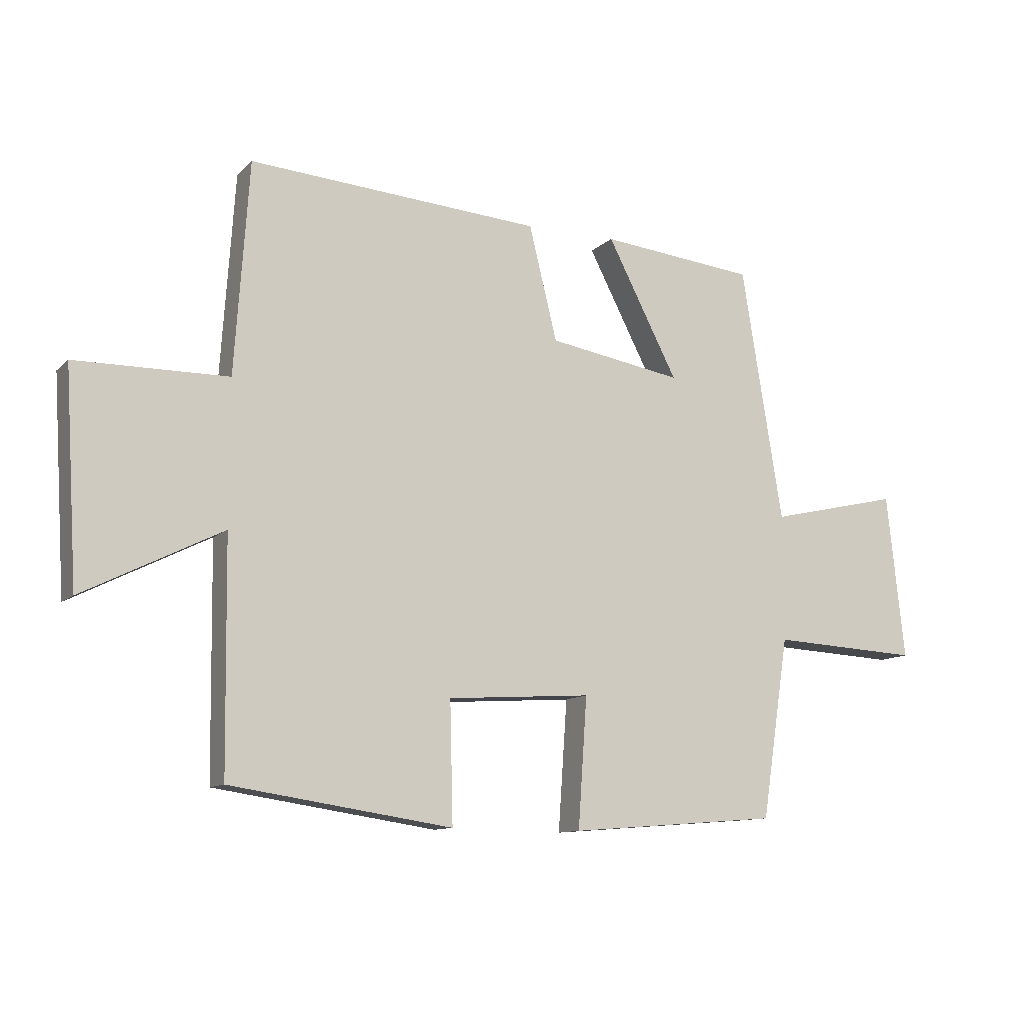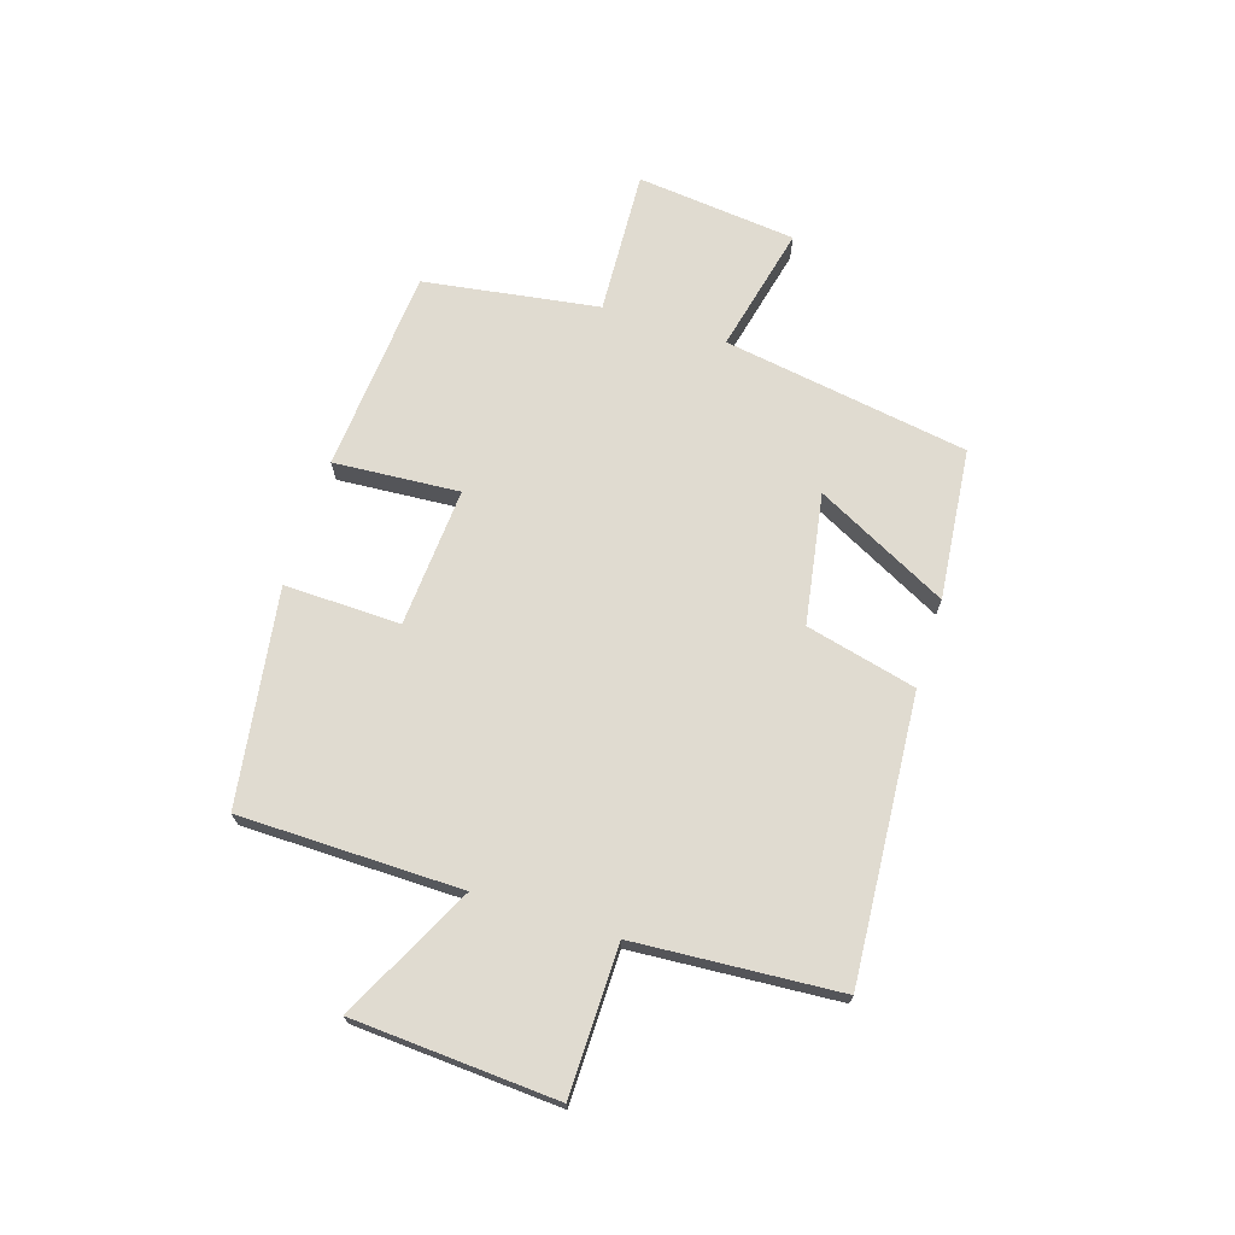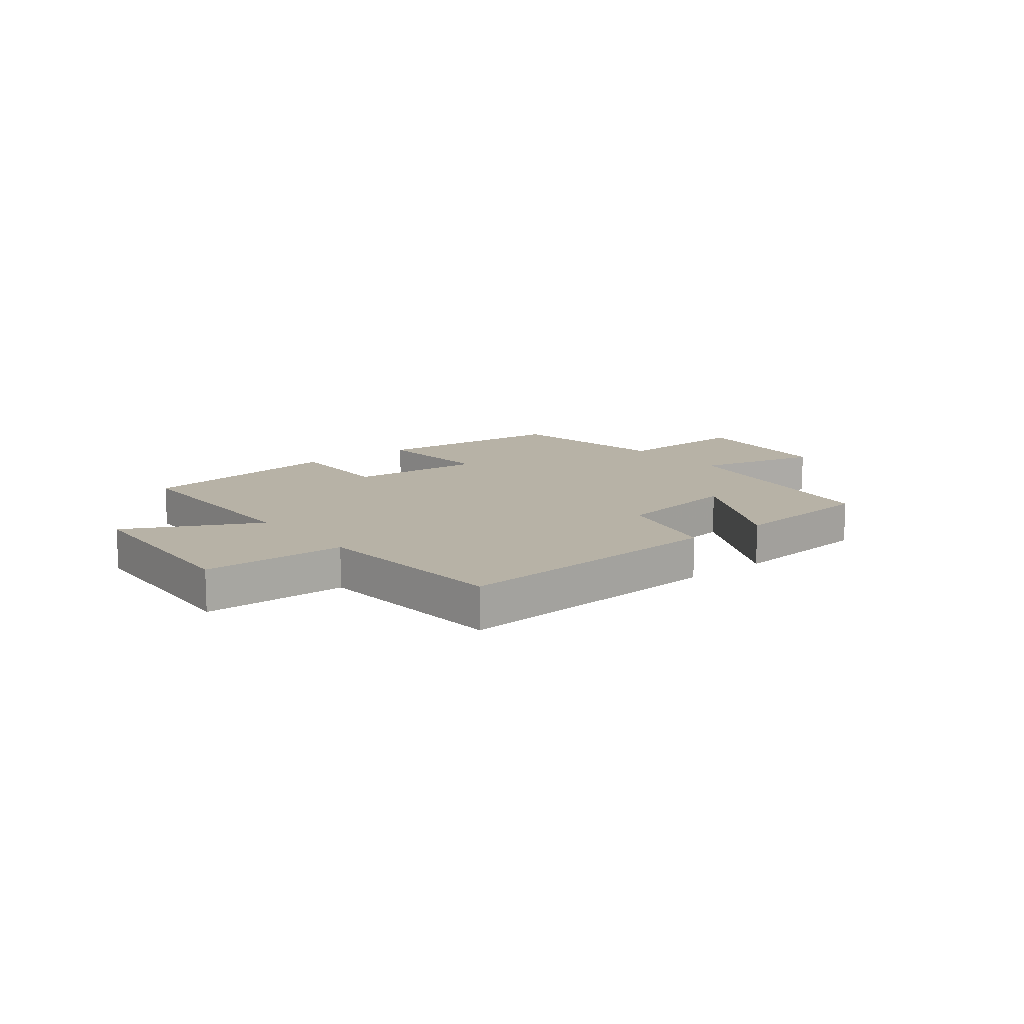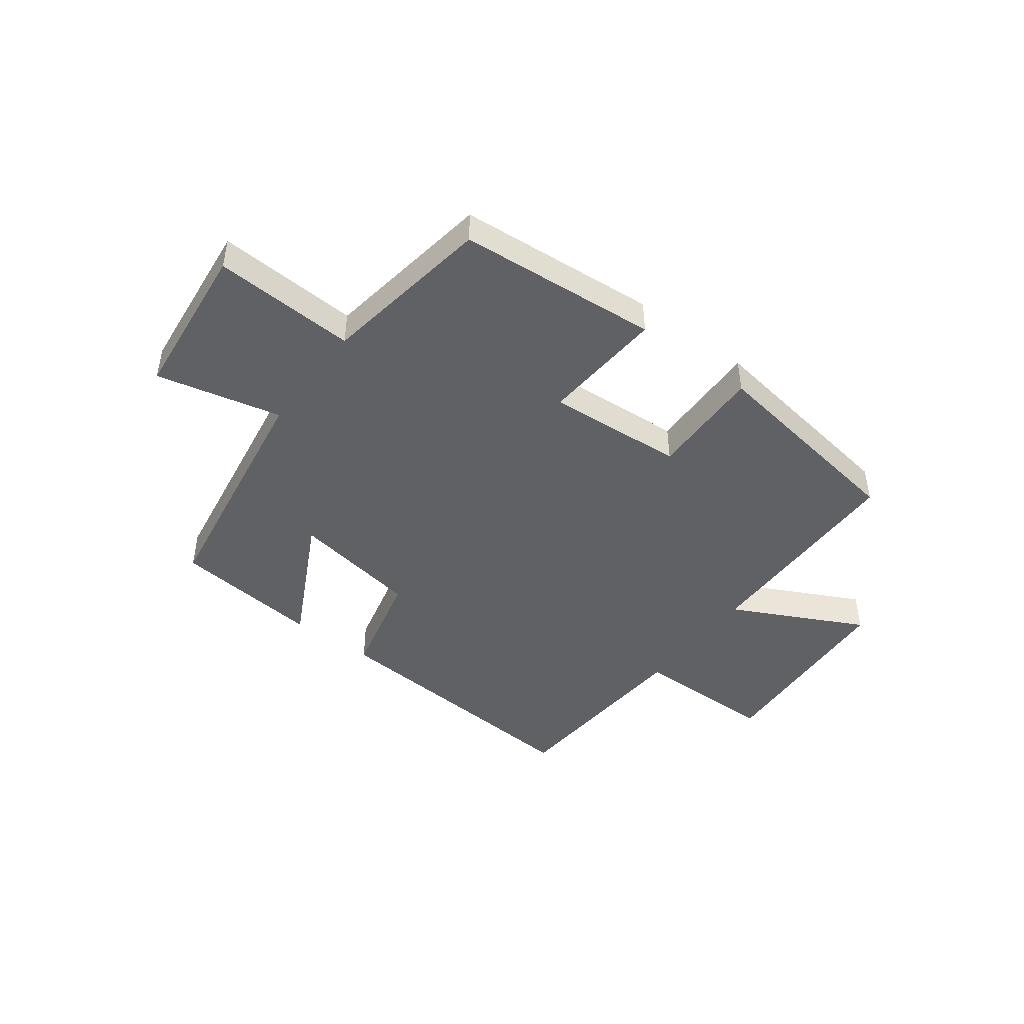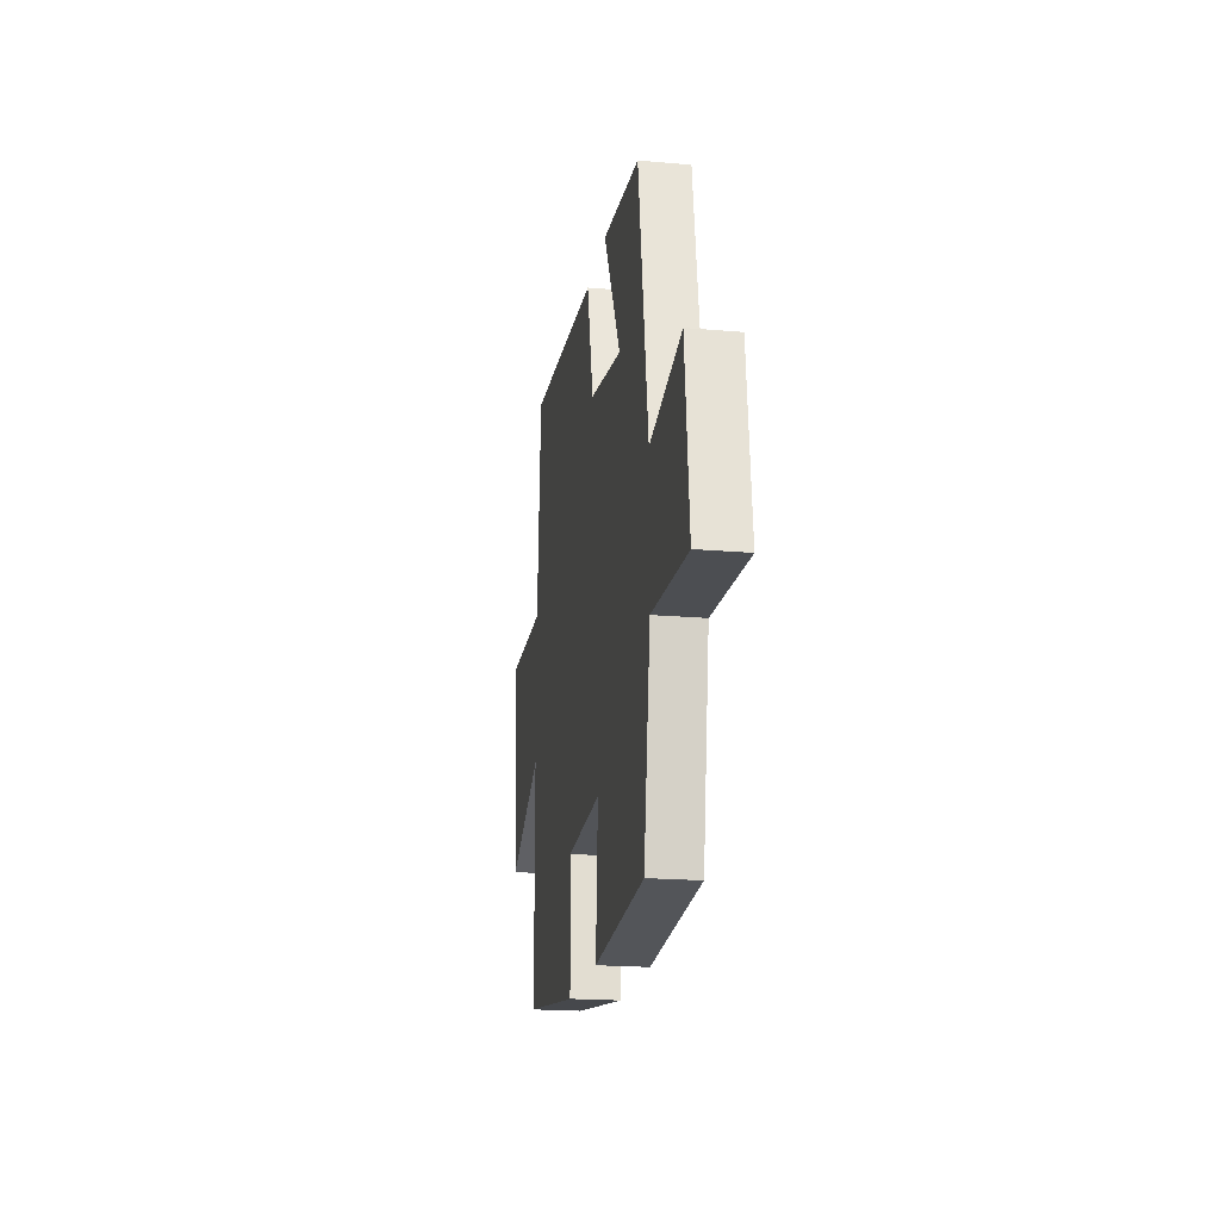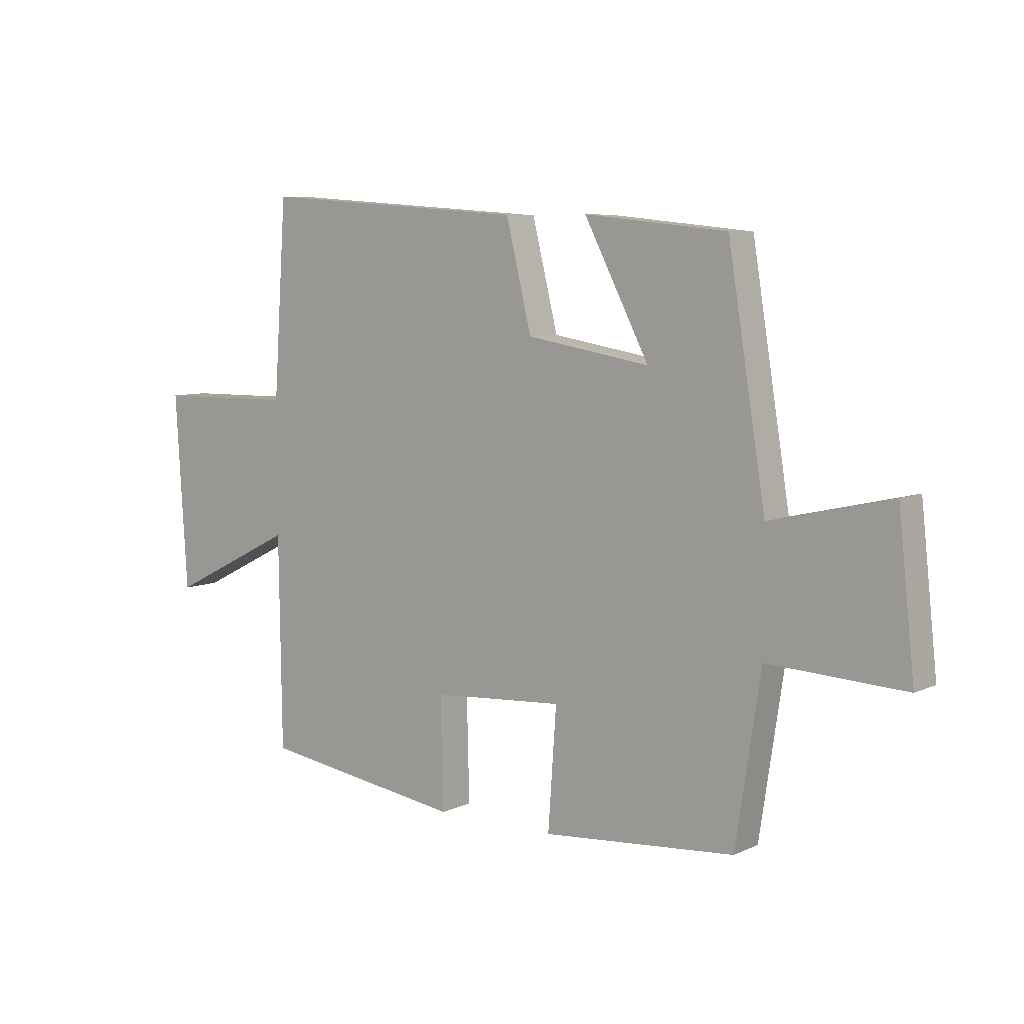
<metadata>
{"format":"obj","ext":"obj","renderer":"f3d","projection":"perspective","resolution":1024,"background":"white","views":[{"elev":-11.1,"azim":-26.0,"up":"+Z"},{"elev":70.0,"azim":-72.4,"up":"+Y"},{"elev":12.3,"azim":-38.4,"up":"+Y"},{"elev":-45.5,"azim":143.1,"up":"+Y"},{"elev":-19.7,"azim":80.7,"up":"+Z"},{"elev":7.2,"azim":37.8,"up":"+Z"}]}
</metadata>
<code>
v 0.431 0.07 0.473
v 0.5 0.07 0.046
v 0.721 0.07 0.097
v 0.751 0.07 -0.181
v 0.5 0.07 -0.168
v 0.454 0.07 -0.472
v 0.1 0.07 -0.5
v 0.115 0.07 -0.282
v -0.127 0.07 -0.298
v -0.122 0.07 -0.5
v -0.495 0.07 -0.444
v -0.5 0.07 -0.059
v -0.733 0.07 -0.176
v -0.755 0.07 0.178
v -0.5 0.07 0.181
v -0.476 0.07 0.535
v 0.015 0.07 0.5
v 0.062 0.07 0.308
v 0.288 0.07 0.27
v 0.169 0.07 0.5
v 0.431 0 0.473
v 0.5 0 0.046
v 0.721 0 0.097
v 0.751 0 -0.181
v 0.5 0 -0.168
v 0.454 0 -0.472
v 0.1 0 -0.5
v 0.115 0 -0.282
v -0.127 0 -0.298
v -0.122 0 -0.5
v -0.495 0 -0.444
v -0.5 0 -0.059
v -0.733 0 -0.176
v -0.755 0 0.178
v -0.5 0 0.181
v -0.476 0 0.535
v 0.015 0 0.5
v 0.062 0 0.308
v 0.288 0 0.27
v 0.169 0 0.5
f 19 20 1 2
f 18 19 2
f 15 16 17 18
f 15 18 2
f 12 13 14 15
f 11 12 15
f 10 11 15
f 9 10 15
f 8 9 15 2
f 7 8 2
f 6 7 2
f 5 6 2
f 2 3 4 5
f 22 21 40 39
f 22 39 38
f 38 37 36 35
f 22 38 35
f 35 34 33 32
f 35 32 31
f 35 31 30
f 35 30 29
f 22 35 29 28
f 22 28 27
f 22 27 26
f 22 26 25
f 25 24 23 22
f 1 21 22 2
f 2 22 23 3
f 3 23 24 4
f 4 24 25 5
f 5 25 26 6
f 6 26 27 7
f 7 27 28 8
f 8 28 29 9
f 9 29 30 10
f 10 30 31 11
f 11 31 32 12
f 12 32 33 13
f 13 33 34 14
f 14 34 35 15
f 15 35 36 16
f 16 36 37 17
f 17 37 38 18
f 18 38 39 19
f 19 39 40 20
f 20 40 21 1

</code>
